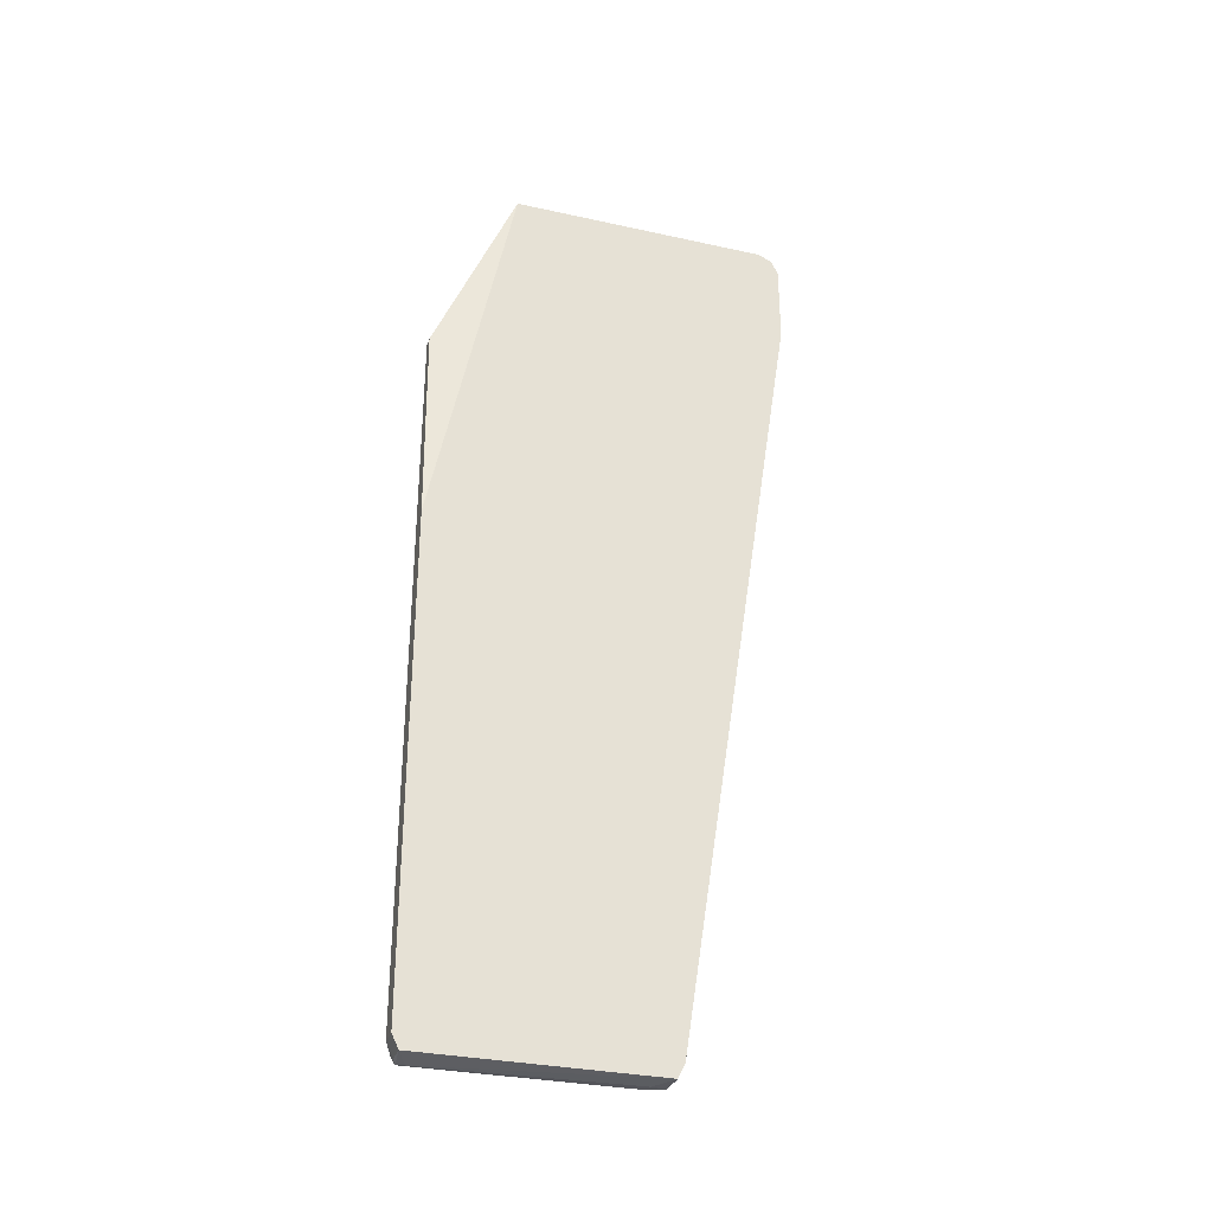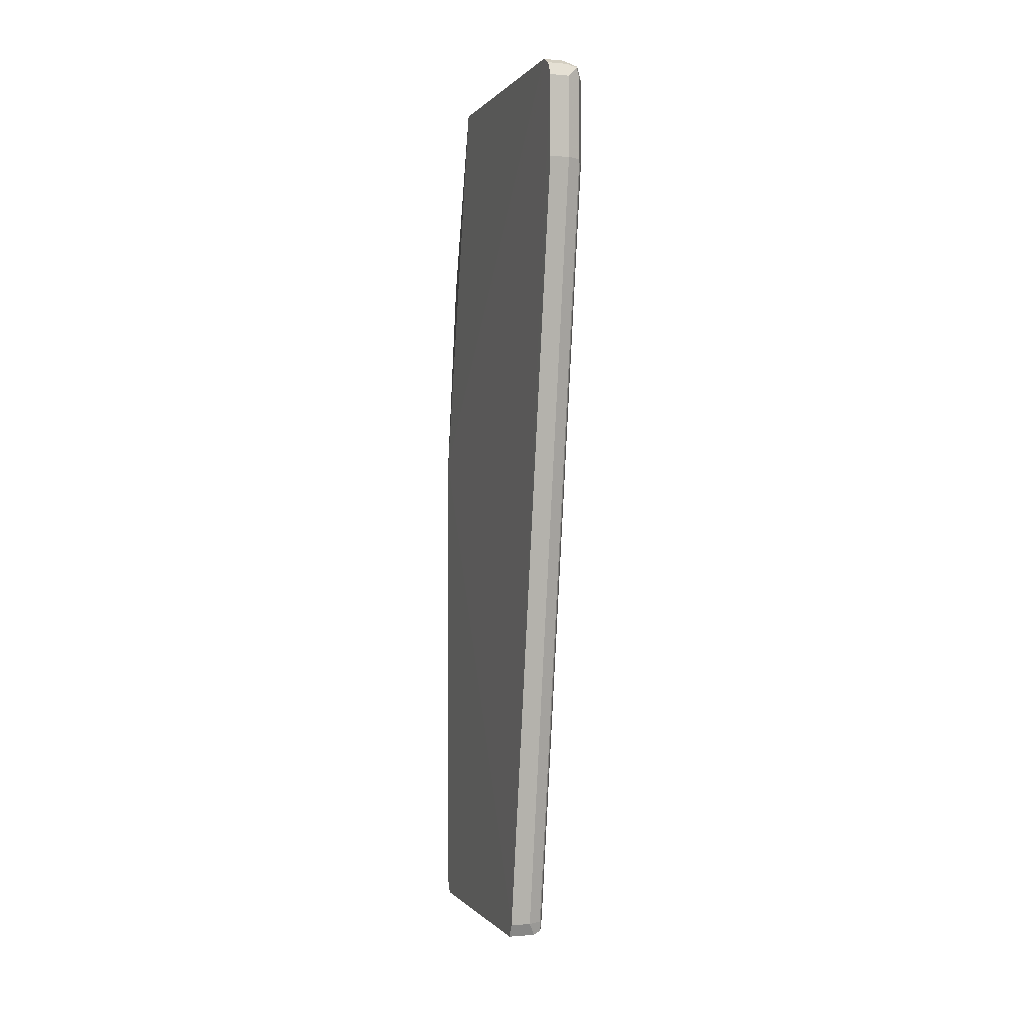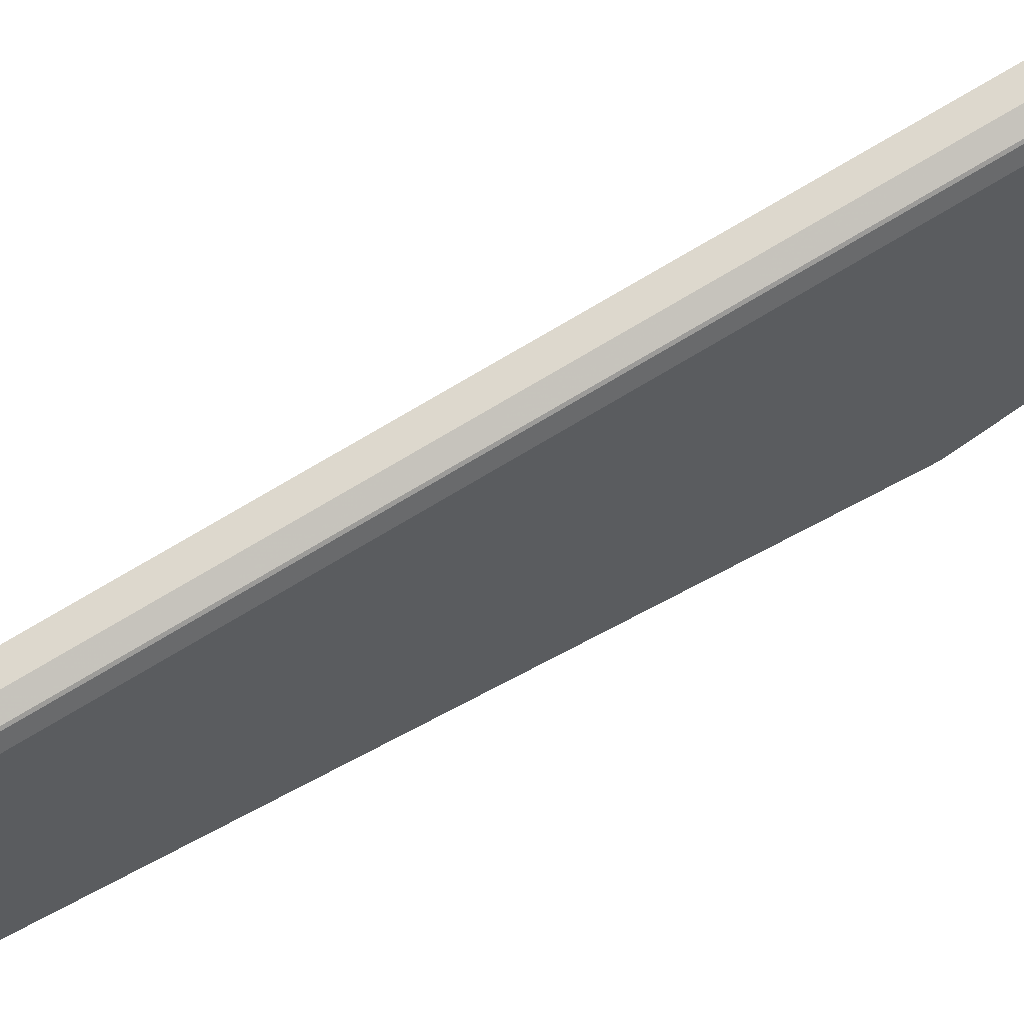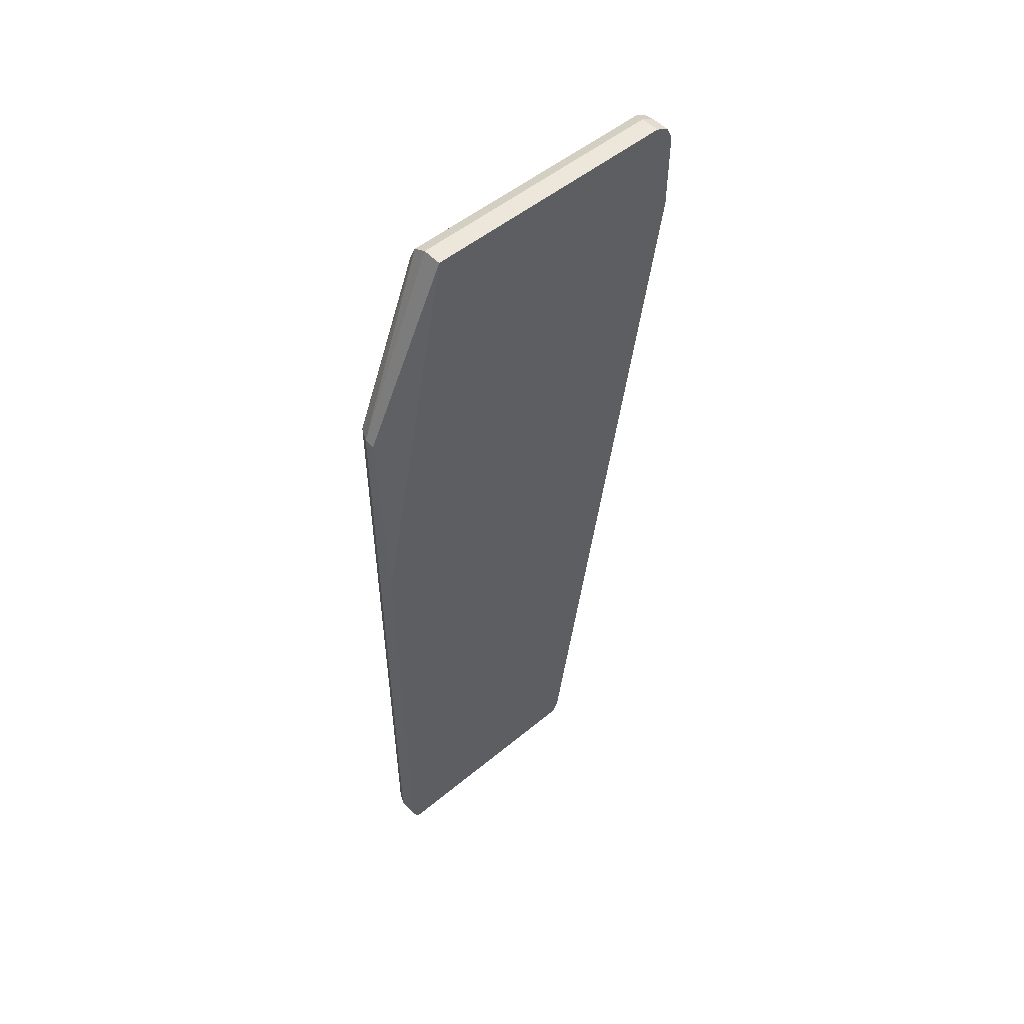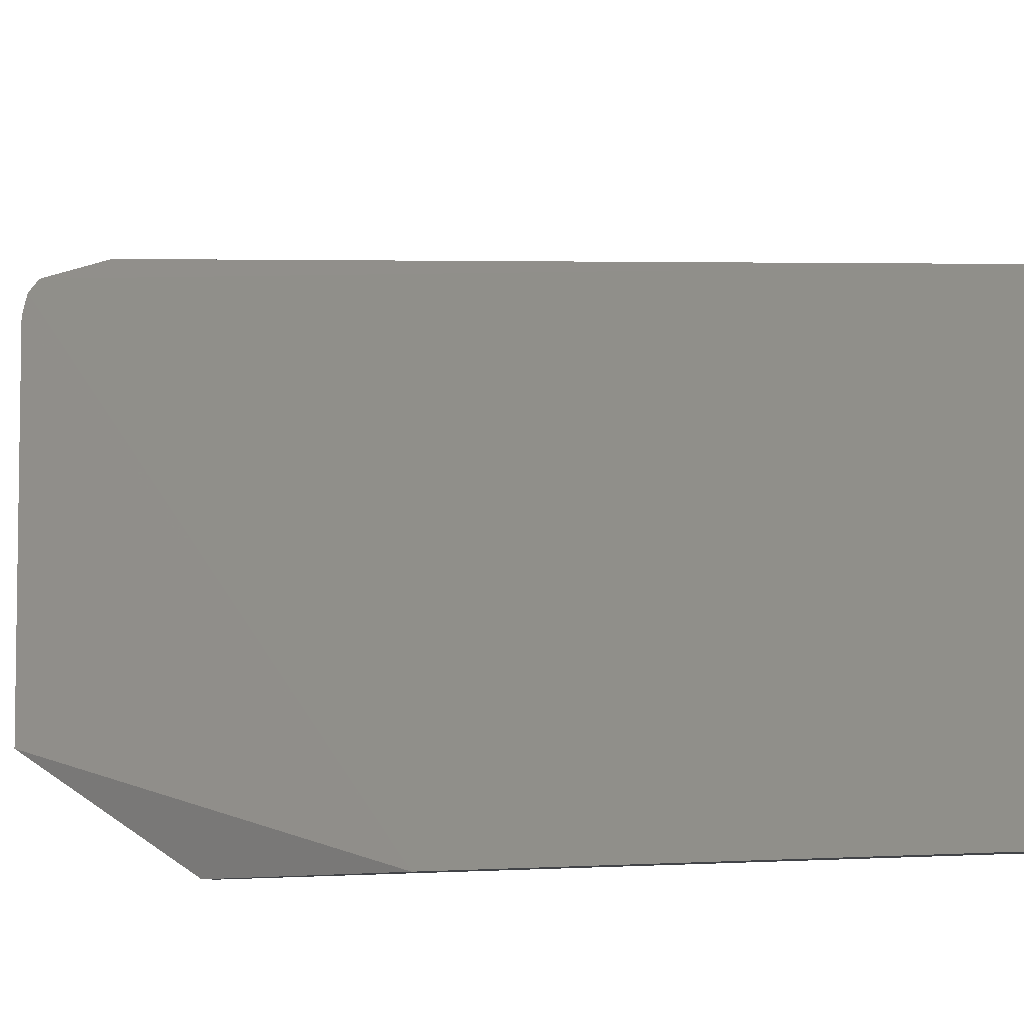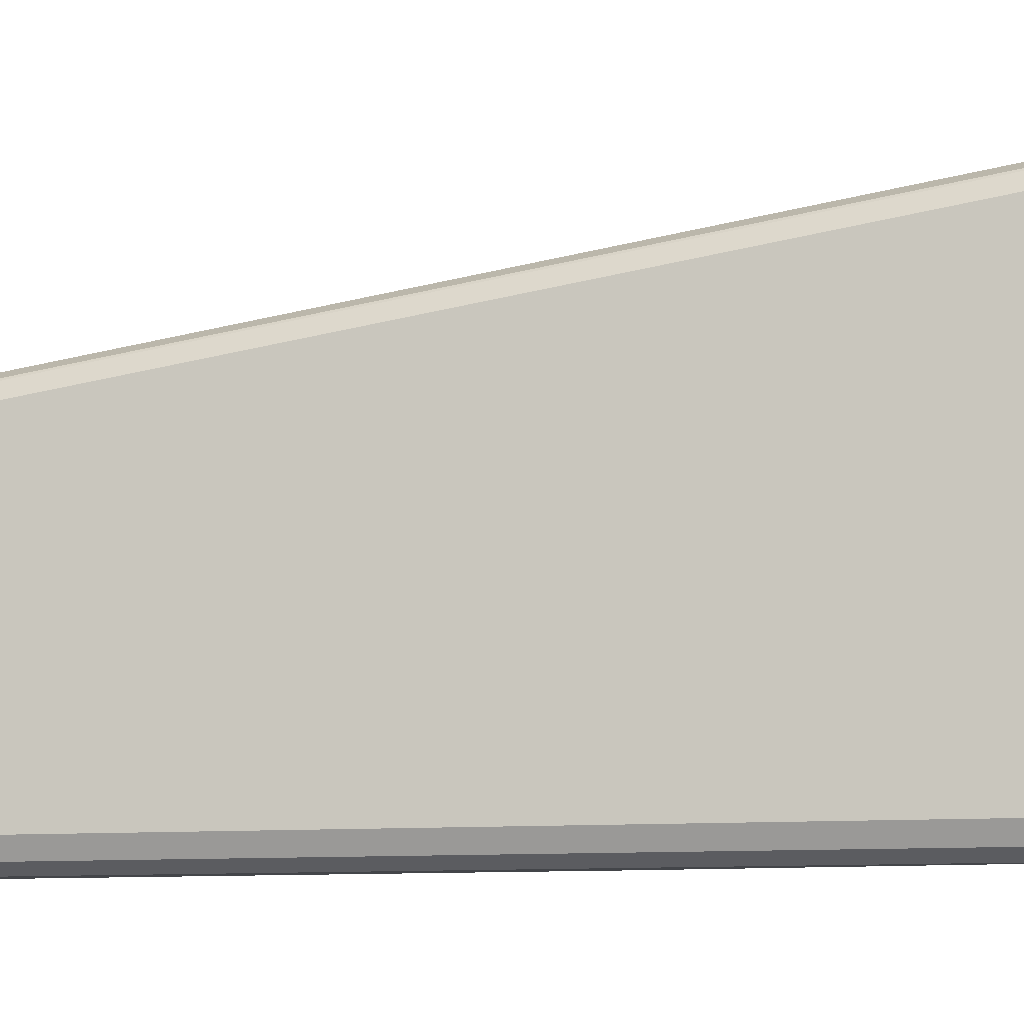
<metadata>
{"format":"obj","ext":"obj","renderer":"f3d","projection":"perspective","resolution":1024,"background":"white","views":[{"elev":-31.8,"azim":-107.2,"up":"+Y"},{"elev":-0.2,"azim":-18.1,"up":"+Y"},{"elev":64.2,"azim":61.0,"up":"+Z"},{"elev":52.2,"azim":-131.7,"up":"+Y"},{"elev":-7.0,"azim":-38.6,"up":"+Z"},{"elev":-8.9,"azim":103.1,"up":"+Z"}]}
</metadata>
<code>
v 0.2578 0.006471 0.2836
v 0.2513 0.01937 0.29
v 0.2318 0.01937 0.29
v 0.2513 0.7734 0.406
v 0.2327 0.7734 0.406
v 0.2513 0.8507 0.406
v 0.2642 0.7734 0.3996
v 0.2642 0.522 0.3609
v 0.2658 0.7637 0.3963
v 0.2707 0.7734 0.3867
v 0.2658 0.009672 0.2803
v 0.2707 0.01937 0.2707
v 0.2707 0.01937 0.07736
v 0.2642 0.006471 0.07736
v 0.2642 0.006471 0.2707
v 0.2642 0.01937 0.2836
v 0.2513 0.004847 0.2682
v 0.2546 0.003222 0.07414
v 0.261 0.004847 0.06769
v 0.2642 0.01292 0.06447
v 0.2707 0.6893 0.07734
v 0.2642 0.6893 0.06447
v 0.2513 0.01937 0.058
v 0.2513 0.006471 0.06447
v 0.2318 0.006471 0.06447
v 0.2318 0.01937 0.058
v 0.2318 0.006471 0.2836
v 0.2318 0.4913 0.058
v 0.2513 0.6893 0.058
v 0.2642 0.8636 0.1356
v 0.2513 0.87 0.1356
v 0.241 0.6893 0.058
v 0.2327 0.87 0.1356
v 0.2327 0.87 0.3867
v 0.2513 0.87 0.3867
v 0.2327 0.8636 0.3996
v 0.2327 0.8507 0.406
v 0.2513 0.8636 0.3996
v 0.261 0.8603 0.4012
v 0.2642 0.8636 0.3931
v 0.2707 0.8507 0.3867
v 0.2642 0.8507 0.3996
v 0.2707 0.8507 0.1356
f 38 36 6
f 34 28 36
f 37 6 36
f 37 5 6
f 37 3 5
f 28 3 37
f 28 37 36
f 34 36 35
f 29 31 30
f 34 33 28
f 28 33 32
f 29 28 32
f 29 32 31
f 24 26 23
f 29 30 22
f 29 22 23
f 38 35 36
f 34 35 33
f 39 35 38
f 40 30 35
f 39 41 40
f 29 23 28
f 22 43 21
f 22 30 43
f 31 32 33
f 31 33 35
f 31 35 30
f 40 41 30
f 41 43 30
f 39 40 35
f 41 21 43
f 12 21 41
f 12 41 10
f 7 10 41
f 39 38 6
f 39 6 7
f 42 39 7
f 42 7 41
f 42 41 39
f 12 13 21
f 28 23 26
f 27 18 17
f 27 3 26
f 11 8 16
f 11 16 2
f 11 2 1
f 11 1 15
f 11 15 14
f 11 14 13
f 11 13 12
f 11 12 10
f 11 10 9
f 9 7 8
f 8 7 4
f 4 7 6
f 4 6 5
f 4 5 3
f 4 3 2
f 2 3 1
f 28 26 3
f 11 9 8
f 16 8 4
f 9 10 7
f 15 1 17
f 16 4 2
f 27 1 3
f 27 17 1
f 25 19 18
f 25 18 27
f 25 26 24
f 25 24 19
f 19 24 23
f 25 27 26
f 20 23 22
f 20 22 21
f 20 21 13
f 20 13 19
f 19 13 14
f 15 19 14
f 15 18 19
f 20 19 23
f 15 17 18

</code>
